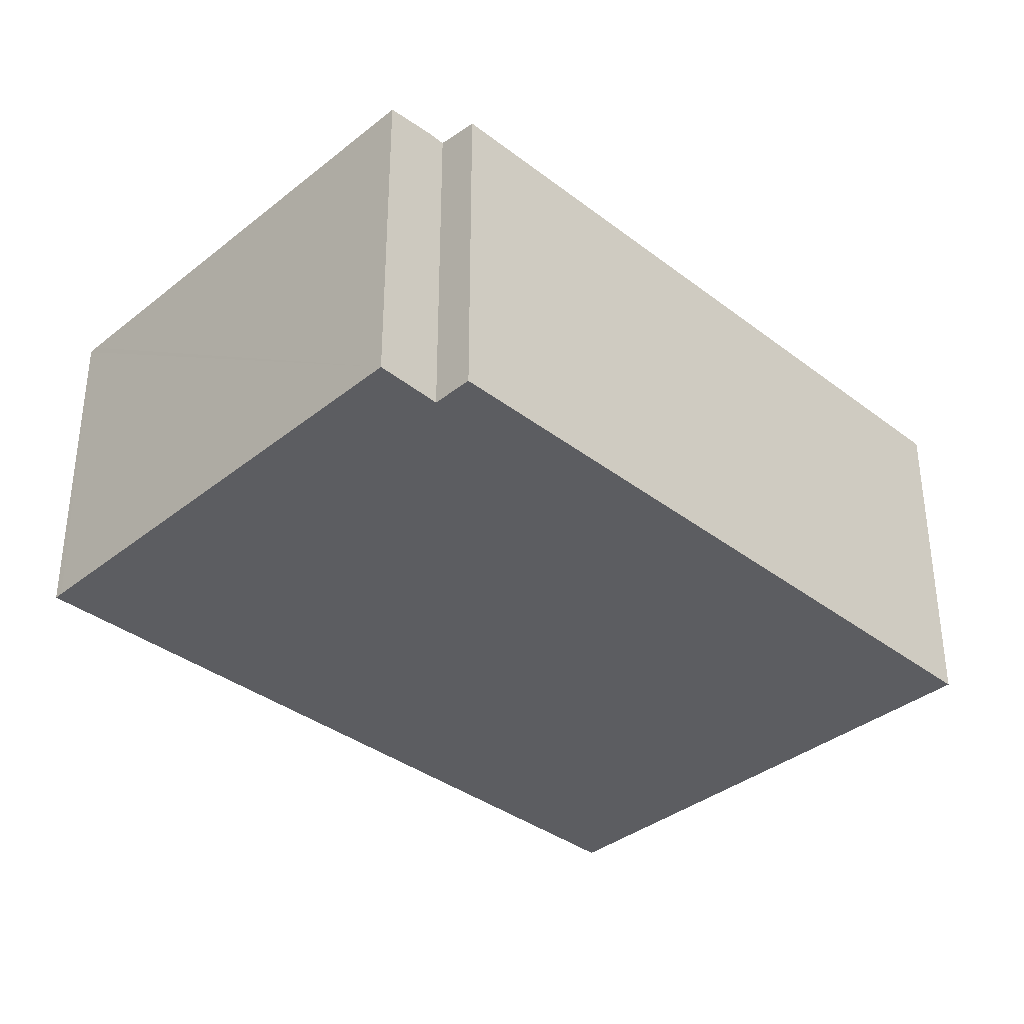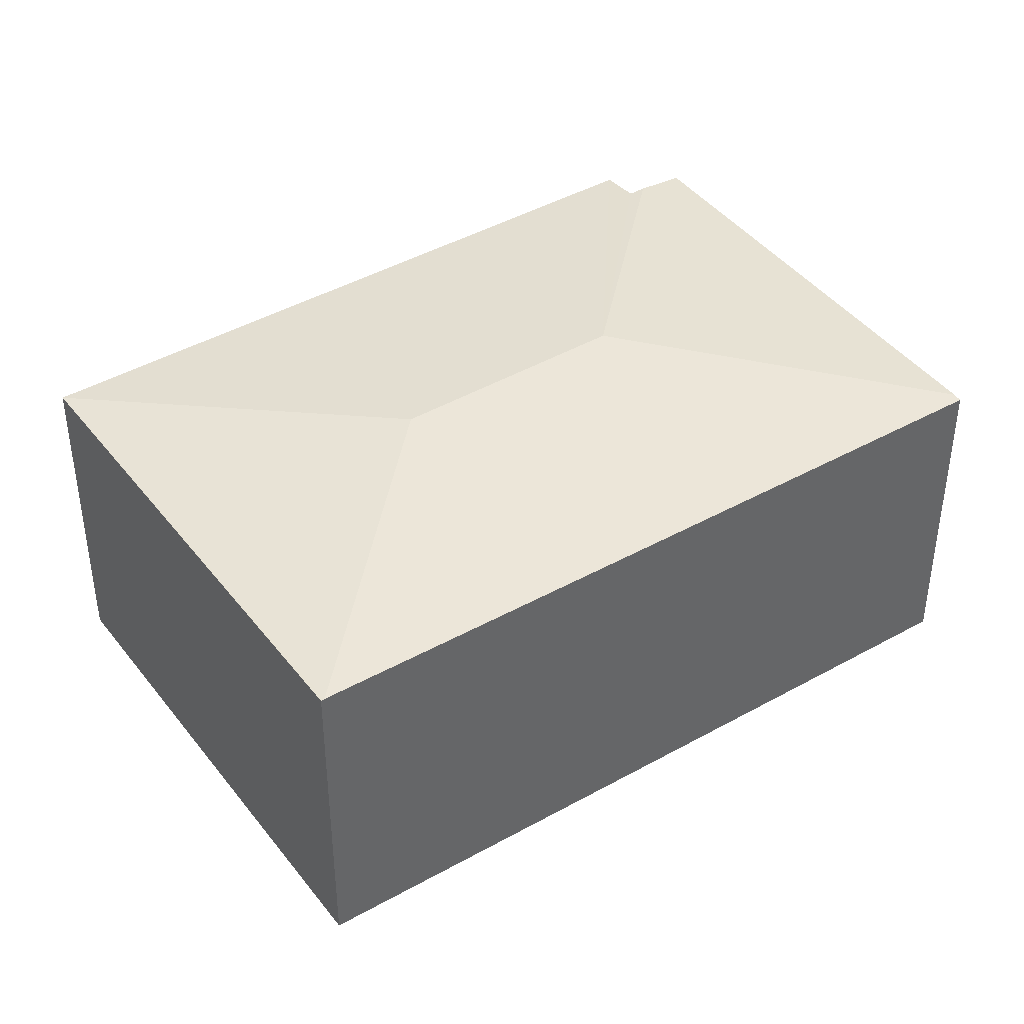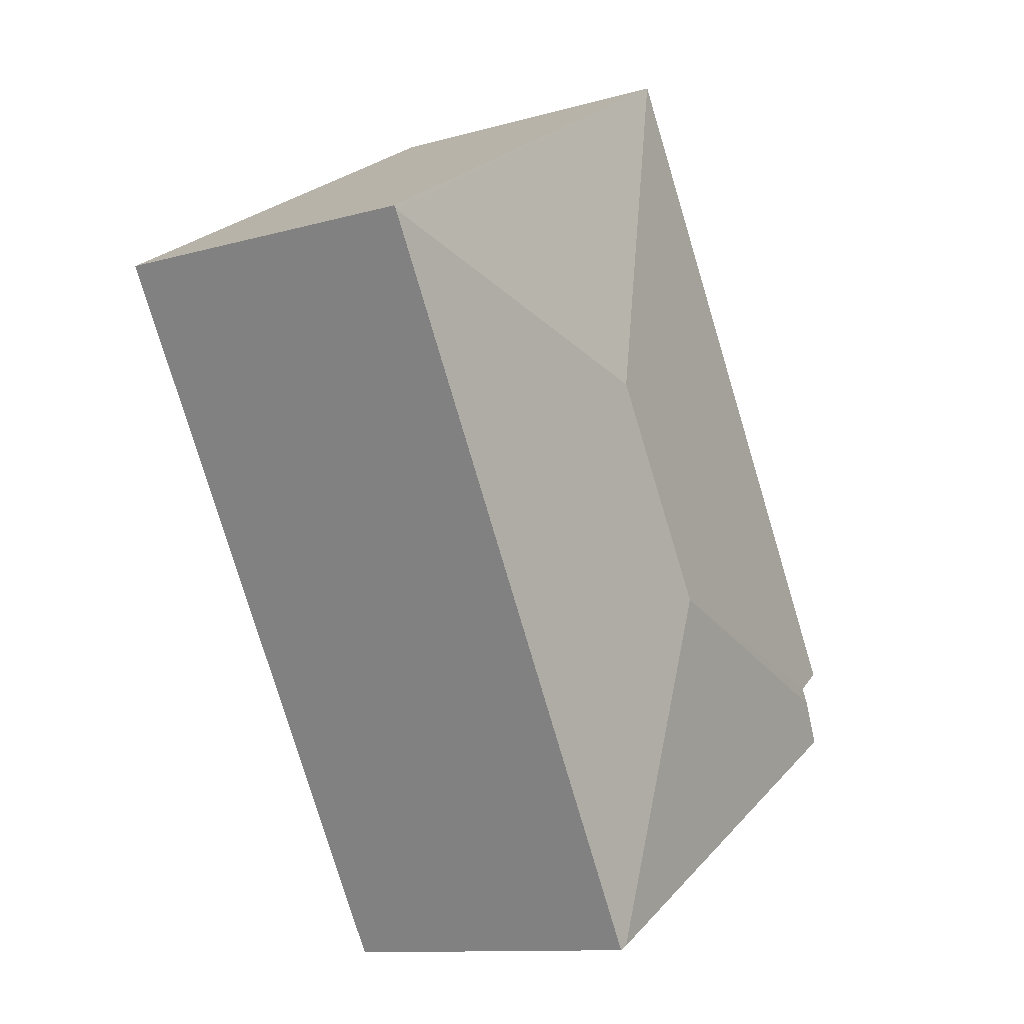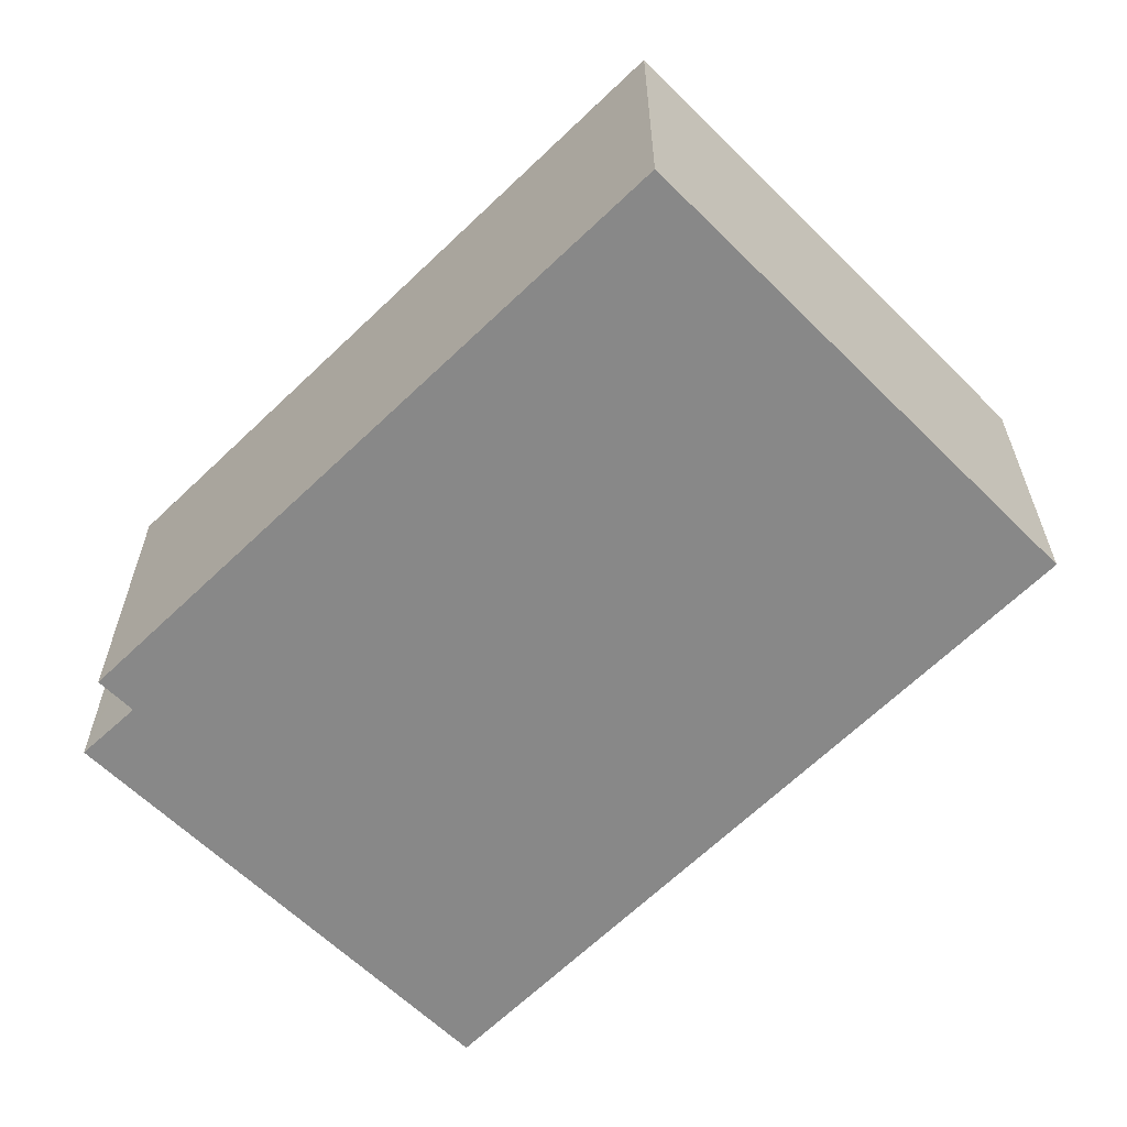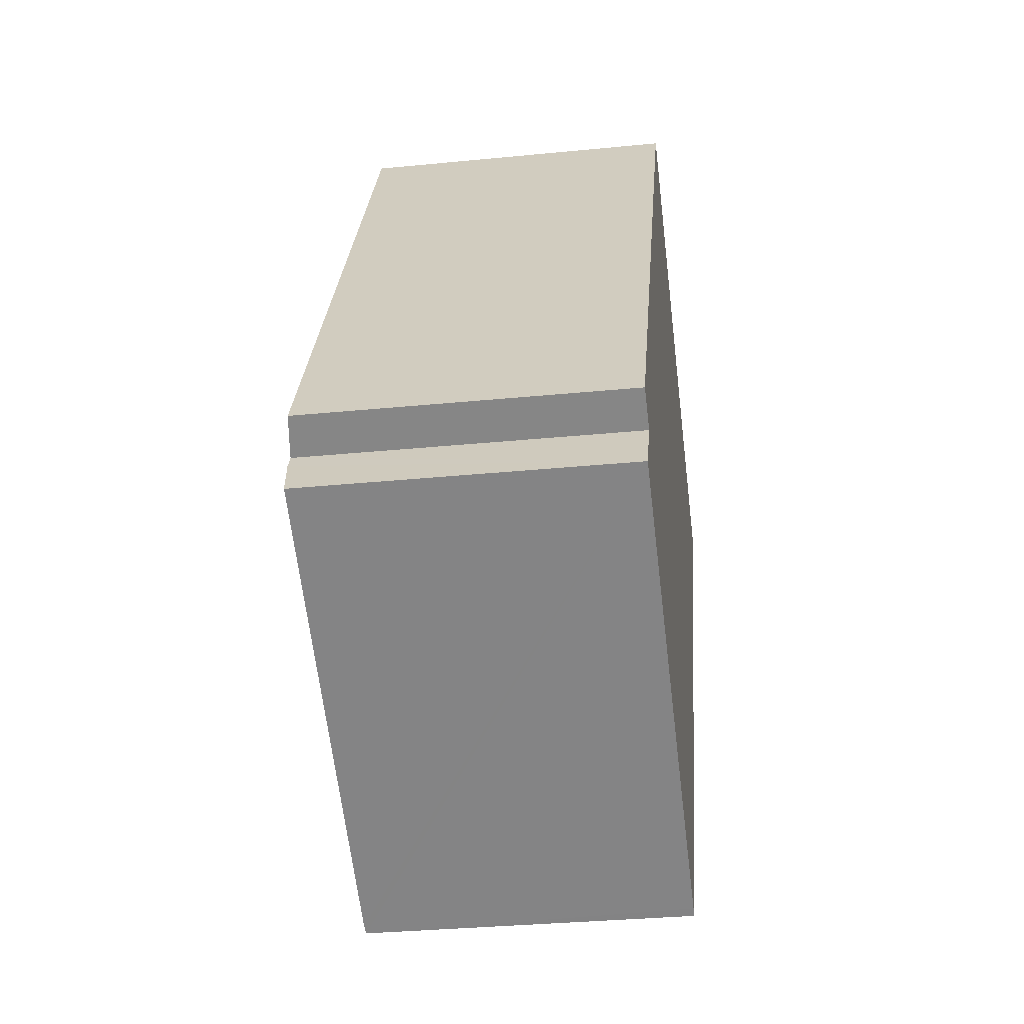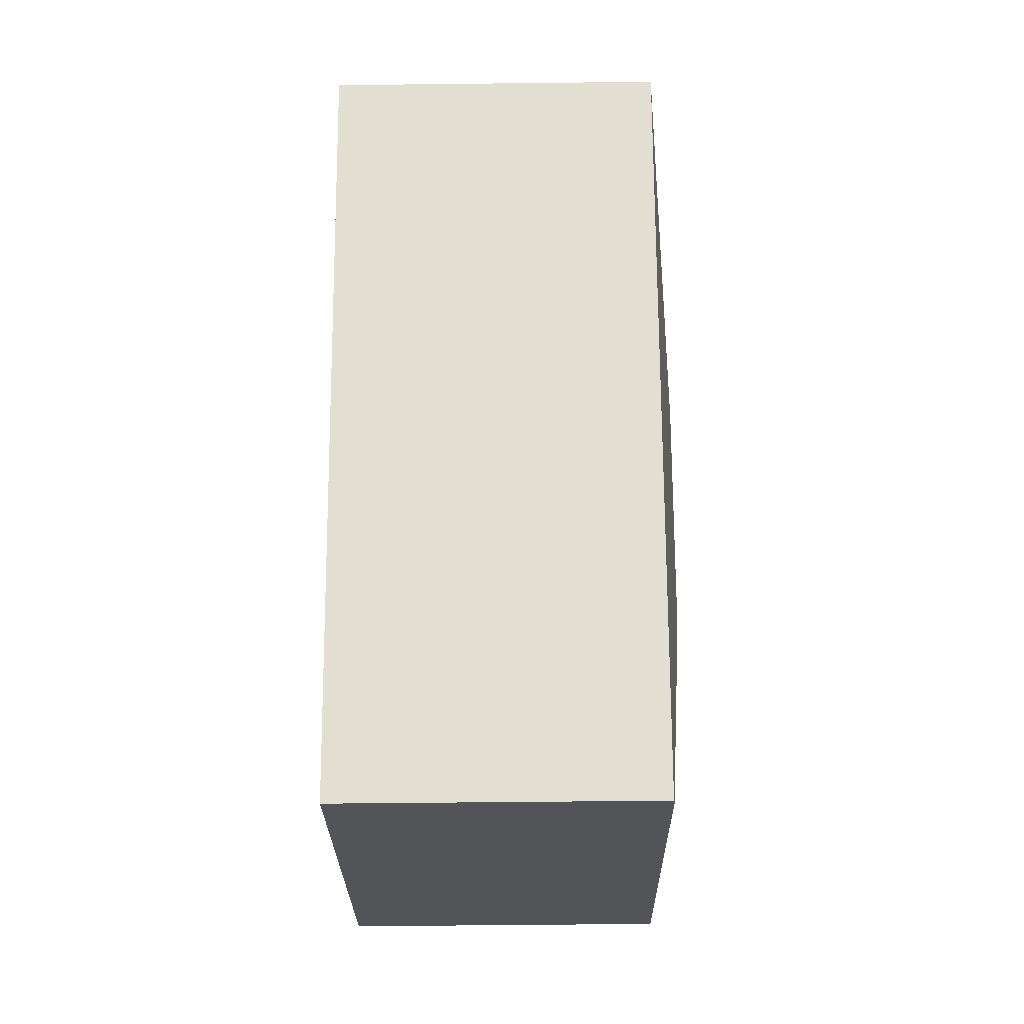
<metadata>
{"format":"obj","ext":"obj","renderer":"f3d","projection":"perspective","resolution":1024,"background":"white","views":[{"elev":-36.6,"azim":-104.3,"up":"+Y"},{"elev":41.9,"azim":85.9,"up":"+Y"},{"elev":-11.5,"azim":124.5,"up":"+Z"},{"elev":-62.7,"azim":-15.0,"up":"+Y"},{"elev":-32.8,"azim":-82.2,"up":"+Z"},{"elev":-52.5,"azim":90.7,"up":"+Z"}]}
</metadata>
<code>
v  3.38 2.586 -2.535
v  6.49 2.589 2.731
v  3.443 2.579 -2.57
v  2.64 2.794 0.334
v  3.629 2.794 1.992
v  2.888 2.586 4.863
v  6.504 2.586 2.756
v  0.215 2.62 -0.292
v  0.004 2.581 -0.629
v  0 2.587 1.584e-16
v  0.292 2.621 -0.168
v  0.004 3.852e-17 -0.629
v  0.292 1.029e-17 -0.168
v  0.215 1.788e-17 -0.292
v  0 0 0
v  2.888 -2.978e-16 4.863
v  3.38 1.552e-16 -2.535
v  3.443 1.574e-16 -2.57
v  6.504 -1.688e-16 2.756
v  6.49 -1.672e-16 2.731
g defaultobject
f 1 2 3
f 2 1 4
f 2 4 5
f 2 6 7
f 6 2 5
f 8 1 9
f 1 8 4
f 5 10 6
f 10 5 4
f 10 4 11
f 11 4 8
f 12 8 9
f 8 12 11
f 11 12 13
f 13 12 14
f 15 6 10
f 6 15 16
f 13 10 11
f 10 13 15
f 1 12 9
f 12 1 3
f 12 3 17
f 17 3 18
f 16 7 6
f 7 16 19
f 7 3 2
f 3 7 19
f 3 19 18
f 18 19 20
f 15 19 16
f 19 15 13
f 19 13 14
f 19 14 12
f 19 12 17
f 19 17 20
f 20 17 18

</code>
